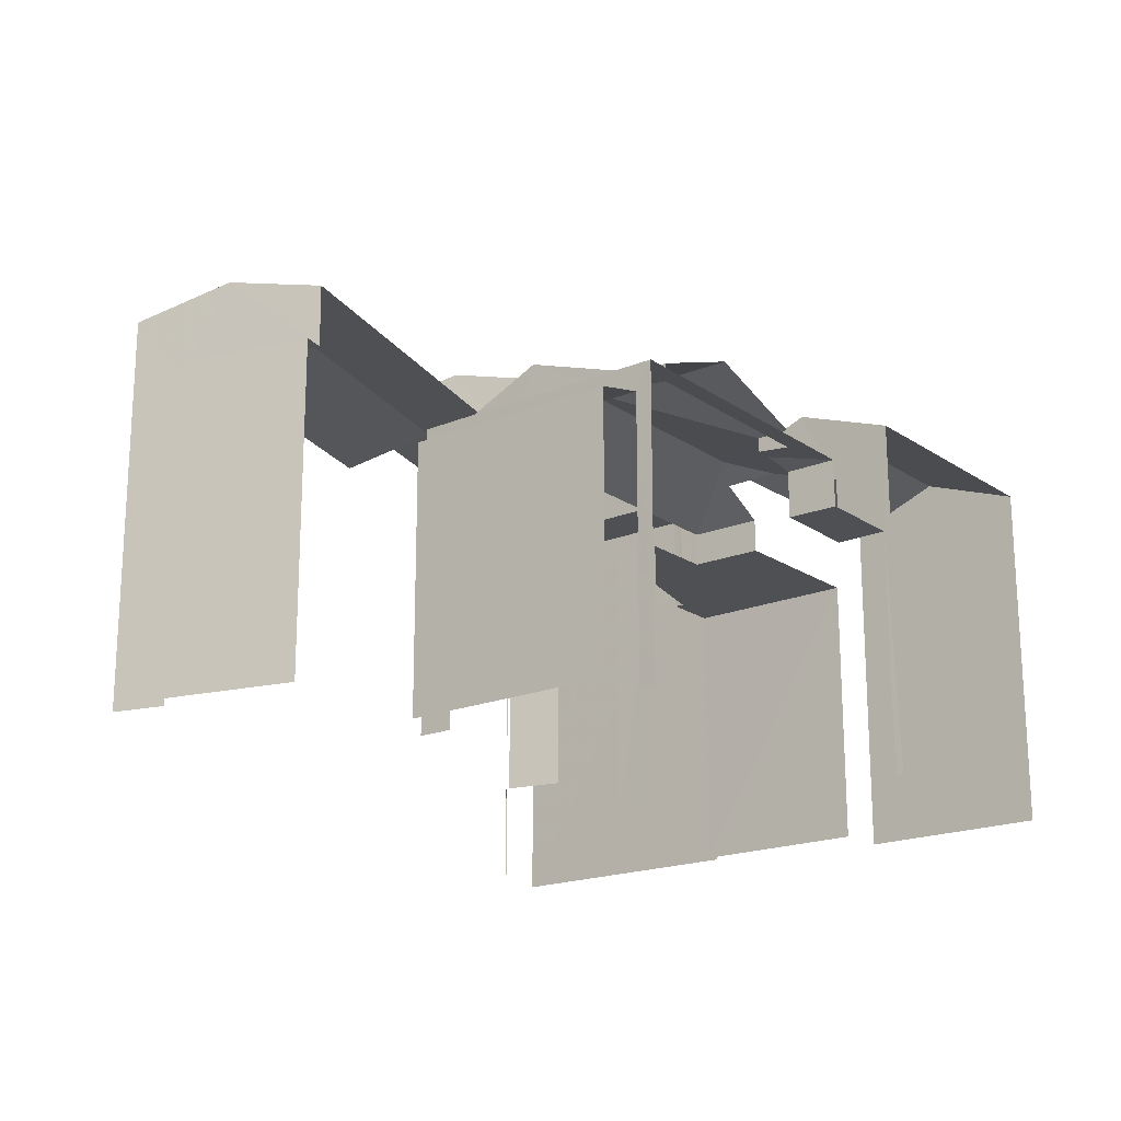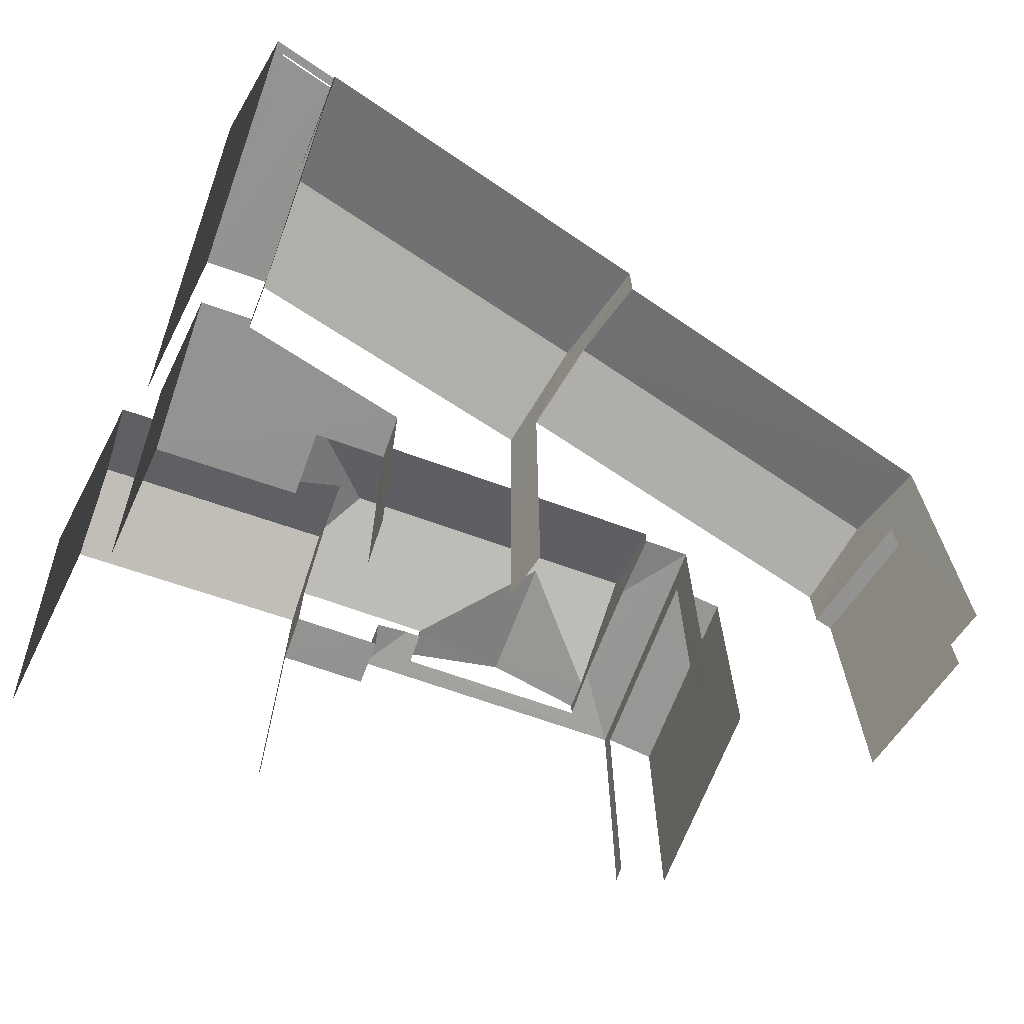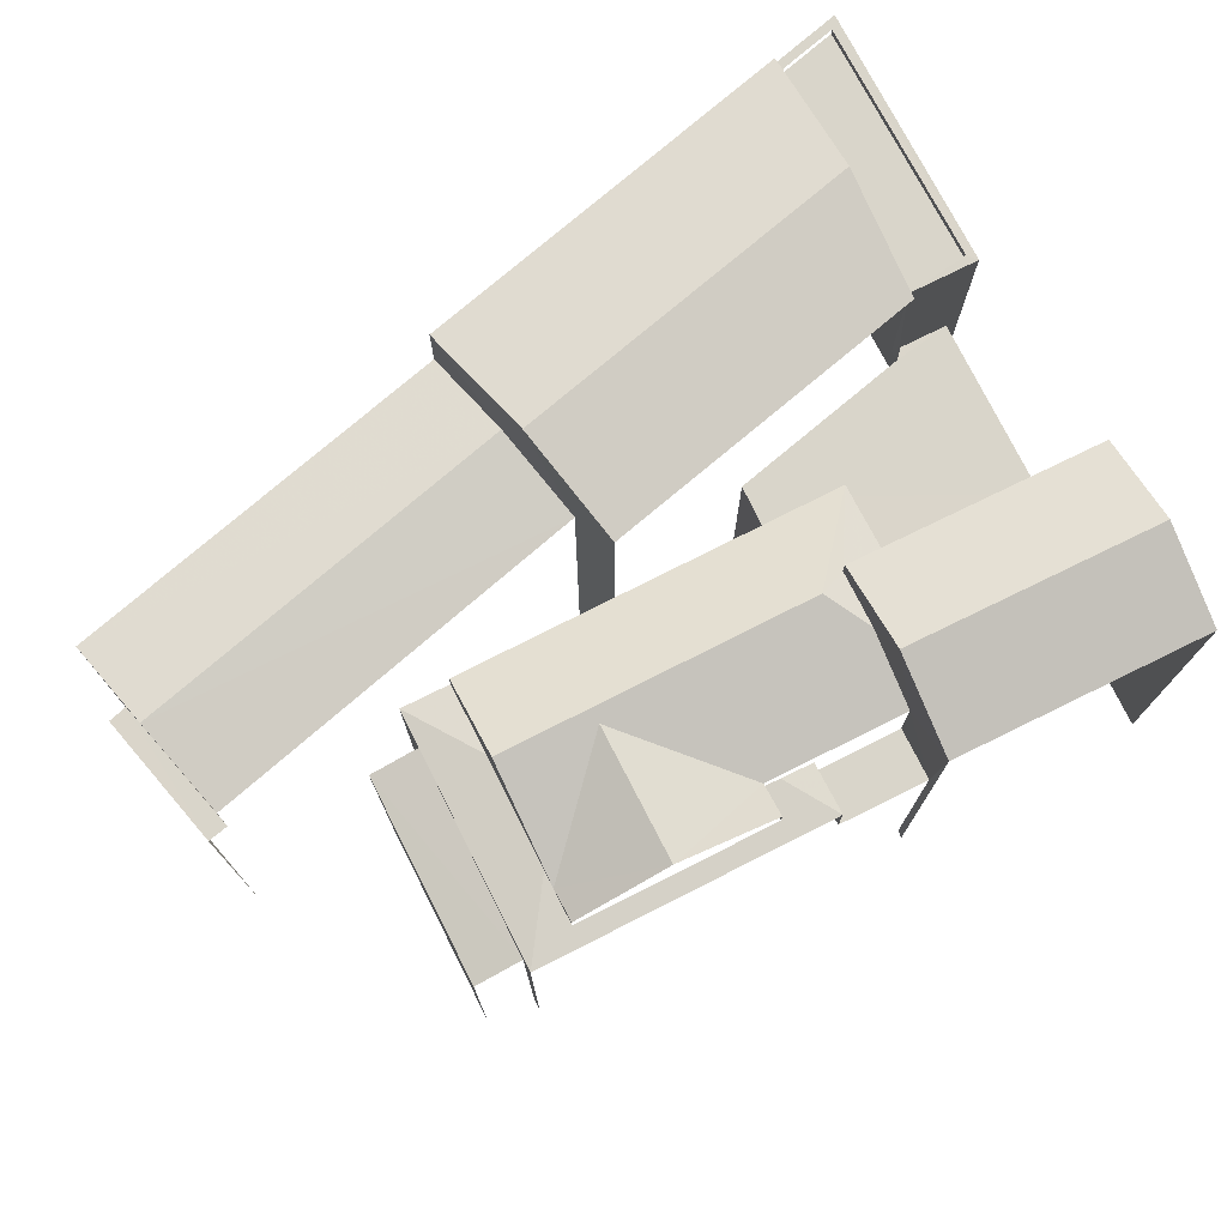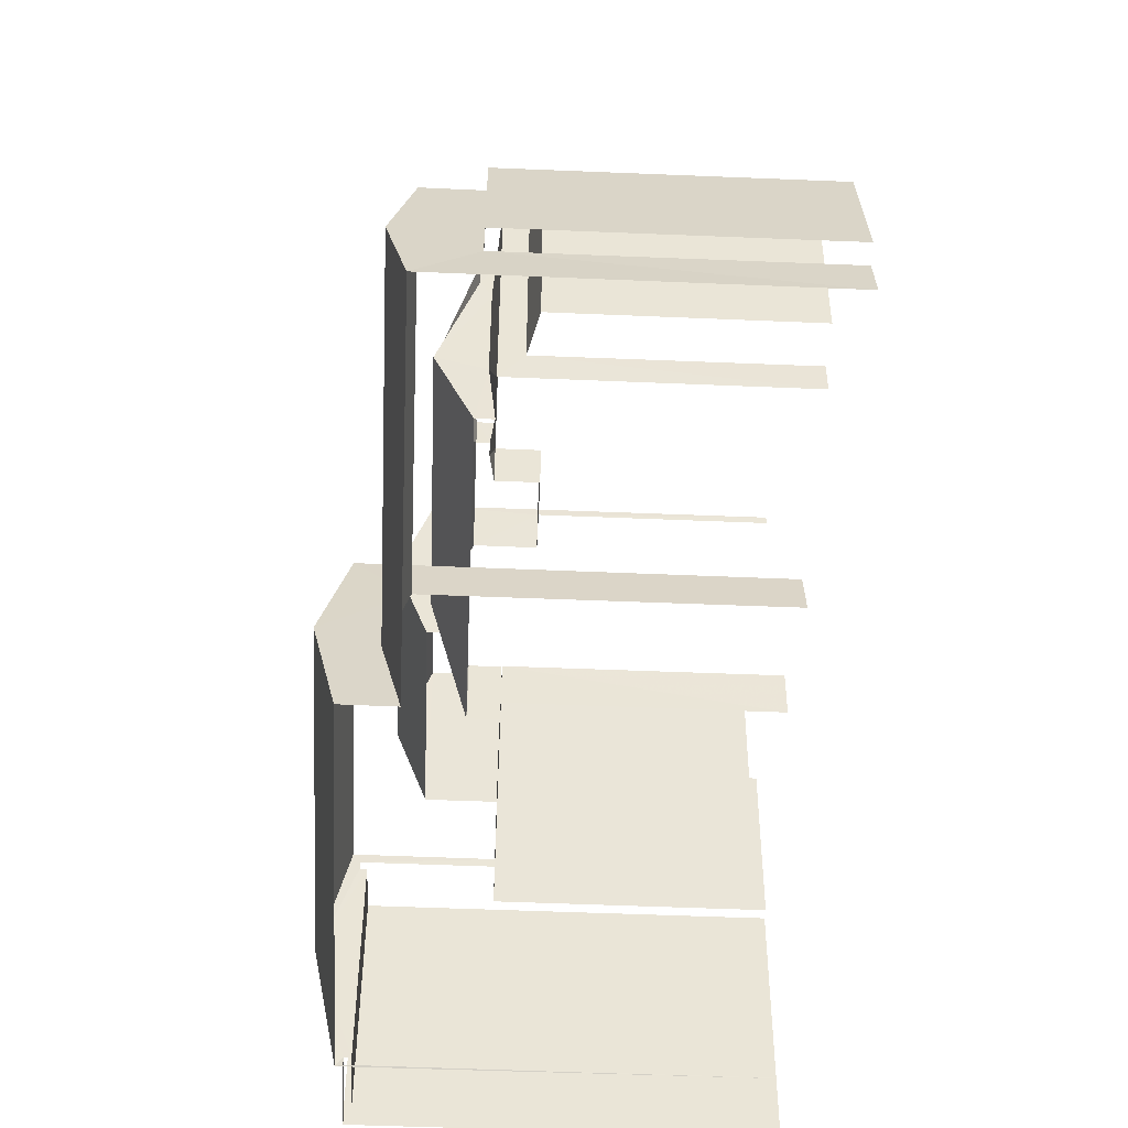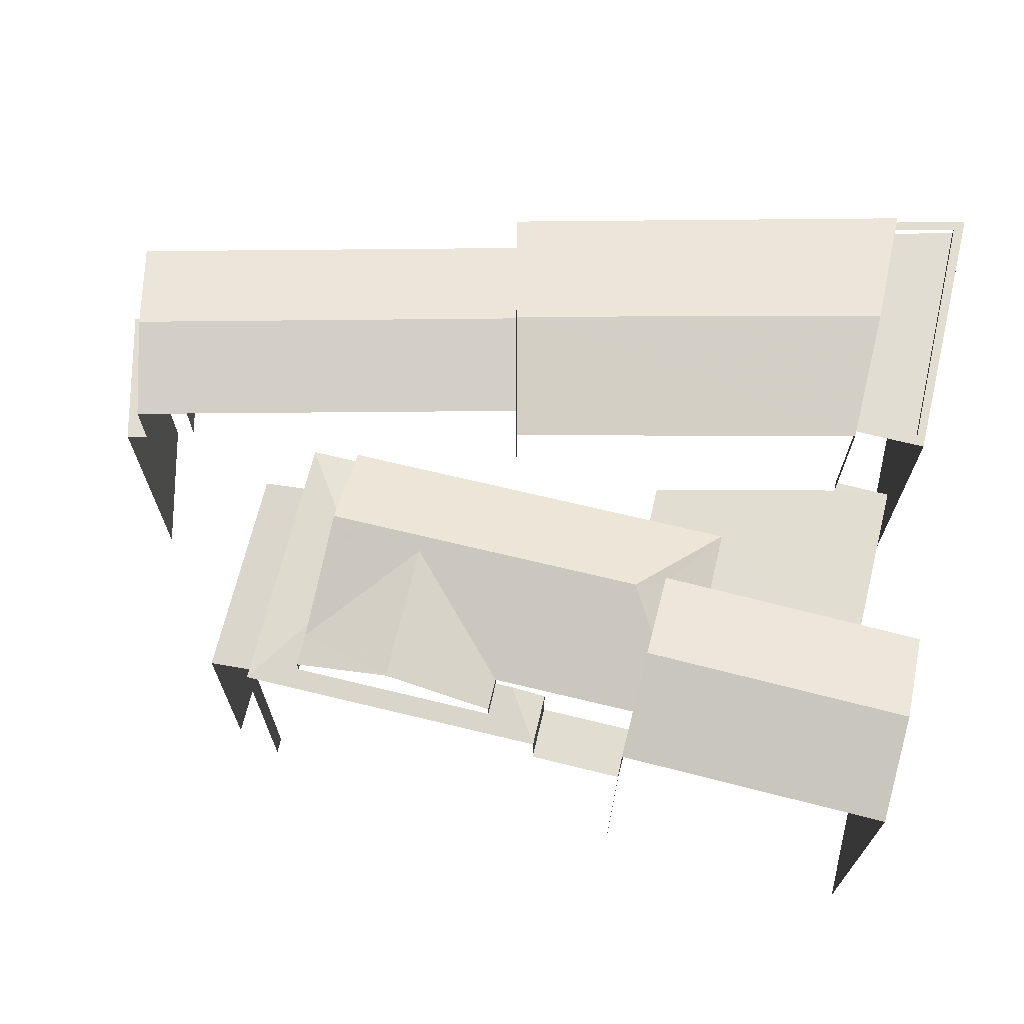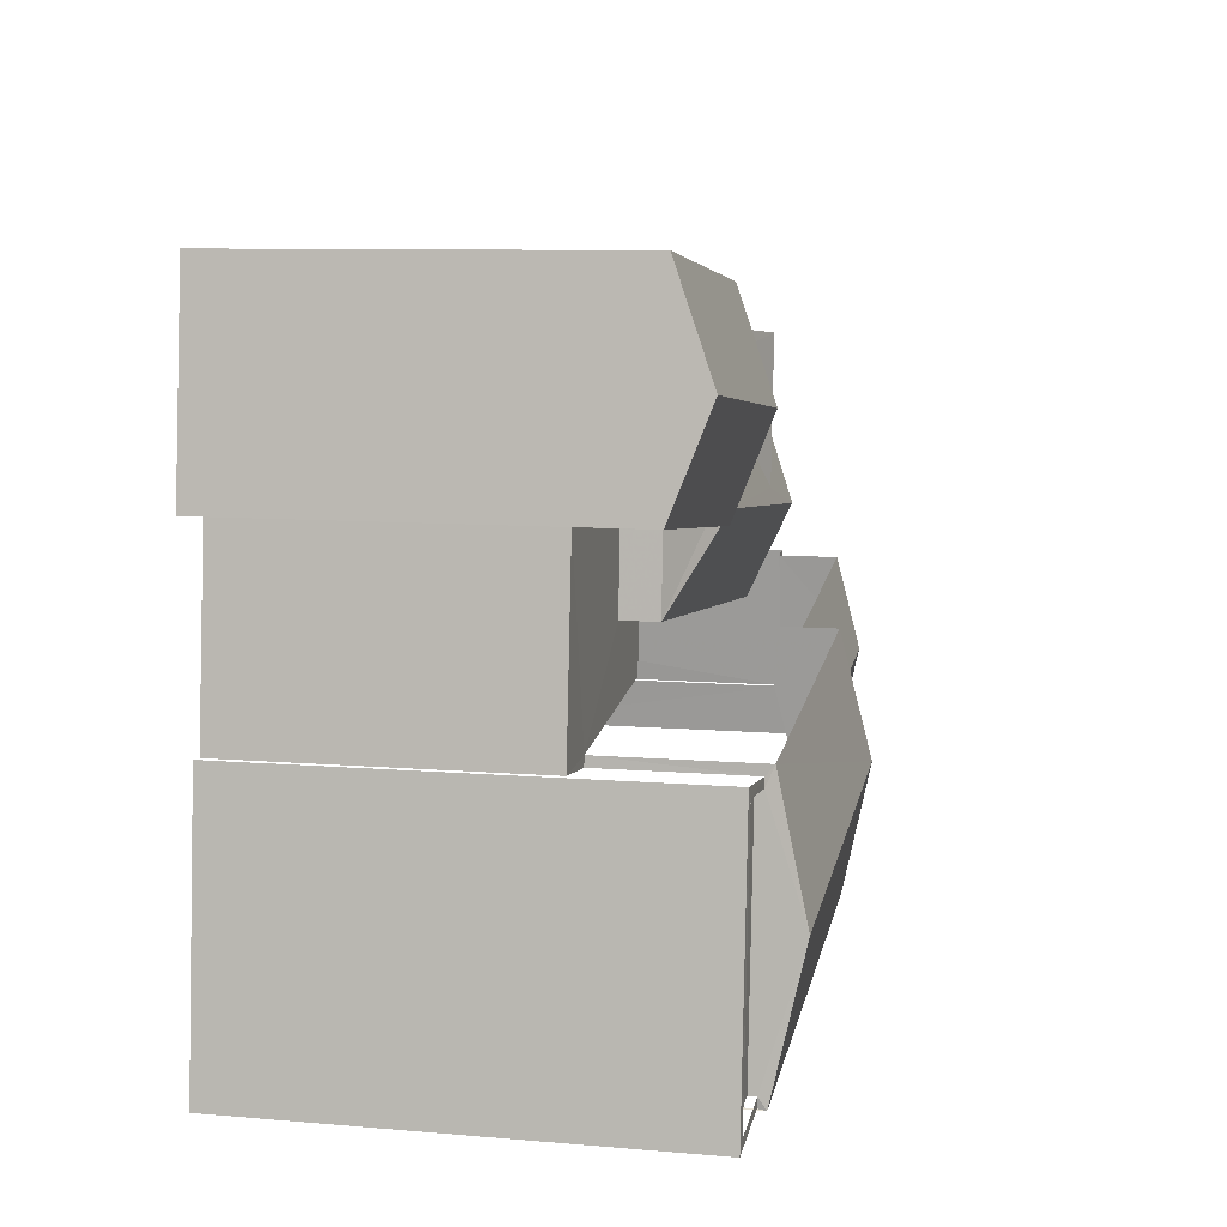
<metadata>
{"format":"obj","ext":"obj","renderer":"f3d","projection":"perspective","resolution":1024,"background":"white","views":[{"elev":-19.0,"azim":122.7,"up":"+Z"},{"elev":-66.6,"azim":-25.5,"up":"+Z"},{"elev":74.5,"azim":147.8,"up":"+Z"},{"elev":-52.4,"azim":87.4,"up":"+Y"},{"elev":68.4,"azim":-171.7,"up":"+Z"},{"elev":8.8,"azim":-77.3,"up":"+Y"}]}
</metadata>
<code>
v -3.112e+05 4.323e+04 3.382
v -3.112e+05 4.323e+04 3.381
v -3.112e+05 4.324e+04 3.385
v -3.112e+05 4.325e+04 3.388
v -3.112e+05 4.325e+04 3.388
v -3.112e+05 4.324e+04 3.383
v -3.112e+05 4.324e+04 3.379
v -3.112e+05 4.323e+04 3.38
v -3.112e+05 4.323e+04 3.371
v -3.112e+05 4.325e+04 3.388
v -3.112e+05 4.325e+04 3.386
v -3.112e+05 4.324e+04 3.383
v -3.112e+05 4.324e+04 3.38
v -3.112e+05 4.324e+04 3.382
v -3.112e+05 4.325e+04 3.384
v -3.112e+05 4.325e+04 3.386
v -3.112e+05 4.323e+04 3.371
v -3.112e+05 4.323e+04 3.37
v -3.112e+05 4.324e+04 3.376
v -3.112e+05 4.324e+04 3.381
v -3.112e+05 4.324e+04 3.379
v -3.112e+05 4.324e+04 3.38
v -3.112e+05 4.324e+04 3.38
v -3.112e+05 4.324e+04 3.376
v -3.112e+05 4.325e+04 15.08
v -3.112e+05 4.325e+04 13.9
v -3.112e+05 4.325e+04 13.9
v -3.112e+05 4.324e+04 15.08
v -3.112e+05 4.323e+04 16.38
v -3.112e+05 4.323e+04 15.65
v -3.112e+05 4.324e+04 16.39
v -3.112e+05 4.323e+04 15.64
v -3.112e+05 4.325e+04 11.66
v -3.112e+05 4.325e+04 11.66
v -3.112e+05 4.325e+04 11.66
v -3.112e+05 4.325e+04 11.66
v -3.112e+05 4.323e+04 13.69
v -3.112e+05 4.323e+04 13.69
v -3.112e+05 4.324e+04 13.69
v -3.112e+05 4.324e+04 13.69
v -3.112e+05 4.323e+04 17.04
v -3.112e+05 4.324e+04 17.04
v -3.112e+05 4.323e+04 17.04
v -3.112e+05 4.324e+04 17.04
v -3.112e+05 4.324e+04 16.56
v -3.112e+05 4.325e+04 15.37
v -3.112e+05 4.325e+04 16.56
v -3.112e+05 4.325e+04 15.37
v -3.112e+05 4.324e+04 13.91
v -3.112e+05 4.324e+04 15.24
v -3.112e+05 4.324e+04 15.24
v -3.112e+05 4.324e+04 14.75
v -3.112e+05 4.325e+04 13.9
v -3.112e+05 4.324e+04 13.25
v -3.112e+05 4.324e+04 13.51
v -3.112e+05 4.324e+04 13.51
v -3.112e+05 4.325e+04 13.26
v -3.112e+05 4.324e+04 12.75
v -3.112e+05 4.324e+04 12.75
v -3.112e+05 4.324e+04 12.76
v -3.112e+05 4.324e+04 12.76
v -3.112e+05 4.324e+04 12.76
v -3.112e+05 4.324e+04 12.76
v -3.112e+05 4.324e+04 12.76
v -3.112e+05 4.324e+04 12.76
v -3.112e+05 4.324e+04 15.36
v -3.112e+05 4.324e+04 15.36
v -3.112e+05 4.324e+04 13.25
v -3.112e+05 4.323e+04 18.5
v -3.112e+05 4.323e+04 17.55
v -3.112e+05 4.323e+04 18.48
v -3.112e+05 4.323e+04 17.54
v -3.112e+05 4.324e+04 14.74
v -3.112e+05 4.324e+04 13.9
v -3.112e+05 4.324e+04 13.9
v -3.112e+05 4.325e+04 12.4
v -3.112e+05 4.324e+04 12.01
v -3.112e+05 4.325e+04 12.02
v -3.112e+05 4.324e+04 12.39
v -3.112e+05 4.325e+04 13.25
v -3.112e+05 4.325e+04 13.44
v -3.112e+05 4.325e+04 13.25
v -3.112e+05 4.324e+04 13.9
v -3.112e+05 4.323e+04 17.29
v -3.112e+05 4.323e+04 17.29
v -3.112e+05 4.323e+04 17.29
v -3.112e+05 4.324e+04 17.29
v -3.112e+05 4.324e+04 17.29
v -3.112e+05 4.324e+04 17.29
v -3.112e+05 4.323e+04 17.29
v -3.112e+05 4.324e+04 17.29
v -3.112e+05 4.324e+04 15.65
v -3.112e+05 4.324e+04 15.65
v -3.112e+05 4.325e+04 13.91
v -3.112e+05 4.325e+04 13.33
v -3.112e+05 4.325e+04 13.33
v -3.112e+05 4.325e+04 13.44
v -3.112e+05 4.324e+04 17.55
v -3.112e+05 4.324e+04 17.55
f 1 2 3
f 4 5 6
f 7 2 8
f 9 7 8
f 10 4 11
f 12 4 6
f 13 12 14
f 7 3 2
f 15 16 11
f 9 17 7
f 18 19 17
f 20 7 21
f 15 22 23
f 21 24 13
f 24 22 13
f 19 24 17
f 13 11 4
f 13 4 12
f 22 15 11
f 7 17 21
f 17 24 21
f 22 11 13
f 90 43 86
f 90 41 43
f 82 57 35
f 57 10 35
f 35 11 33
f 35 10 11
f 34 36 80
f 36 53 80
f 81 27 97
f 80 53 27
f 81 80 27
f 4 78 5
f 4 76 78
f 24 19 58
f 59 58 89
f 89 58 87
f 58 19 87
f 68 13 14
f 14 54 68
f 68 63 13
f 74 62 63
f 83 74 63
f 68 83 63
f 2 1 38
f 37 2 38
f 73 66 75
f 22 64 23
f 75 66 67
f 64 65 75
f 67 23 64
f 75 67 64
f 48 16 15
f 46 48 15
f 26 25 95
f 95 25 96
f 25 94 96
f 85 84 18
f 17 85 18
f 12 6 77
f 79 12 77
f 91 88 42
f 44 91 42
f 20 61 99
f 99 61 98
f 20 21 61
f 98 61 60
f 92 40 7
f 7 40 3
f 92 93 40
f 3 40 39
f 70 72 32
f 72 9 32
f 32 8 30
f 32 9 8
f 25 26 27
f 28 25 27
f 29 30 31
f 29 32 30
f 33 34 35
f 33 36 34
f 37 38 39
f 40 37 39
f 41 42 43
f 41 44 42
f 45 46 47
f 45 48 46
f 49 28 50
f 50 28 51
f 52 51 27
f 52 27 53
f 51 28 27
f 54 55 56
f 54 57 55
f 58 59 60
f 60 61 62
f 61 63 62
f 58 60 64
f 64 62 65
f 60 62 64
f 47 66 45
f 47 67 66
f 56 68 54
f 69 70 71
f 69 72 70
f 51 73 74
f 74 73 75
f 52 73 51
f 76 77 78
f 76 79 77
f 80 81 82
f 83 51 74
f 83 50 51
f 84 85 86
f 87 84 86
f 88 89 87
f 85 90 86
f 91 89 88
f 88 87 86
f 92 31 93
f 92 29 31
f 49 94 25
f 28 49 25
f 82 81 95
f 82 95 57
f 96 55 57
f 81 97 95
f 95 96 57
f 71 98 69
f 71 99 98
f 79 14 12
f 14 79 54
f 4 10 76
f 57 54 79
f 10 57 76
f 57 79 76
f 8 2 37
f 8 37 30
f 30 37 31
f 37 40 31
f 40 93 31
f 18 87 19
f 18 84 87
f 97 27 26
f 95 97 26
f 88 43 42
f 88 86 43
f 70 32 29
f 7 20 92
f 71 29 92
f 70 29 71
f 92 20 99
f 71 92 99
f 34 80 82
f 35 34 82
f 63 61 21
f 13 63 21
f 89 60 59
f 98 60 89
f 85 17 9
f 98 91 69
f 85 9 72
f 44 41 69
f 69 90 72
f 90 85 72
f 69 41 90
f 91 44 69
f 98 89 91
f 15 23 46
f 46 67 47
f 46 23 67
f 64 24 58
f 64 22 24
f 39 1 3
f 39 38 1
f 78 6 5
f 78 77 6
f 62 74 75
f 65 62 75
f 56 50 83
f 83 68 56
f 50 55 49
f 96 94 49
f 55 96 49
f 56 55 50
f 66 73 52
f 11 16 33
f 53 36 33
f 45 66 52
f 33 16 48
f 45 52 53
f 45 53 48
f 53 33 48

</code>
